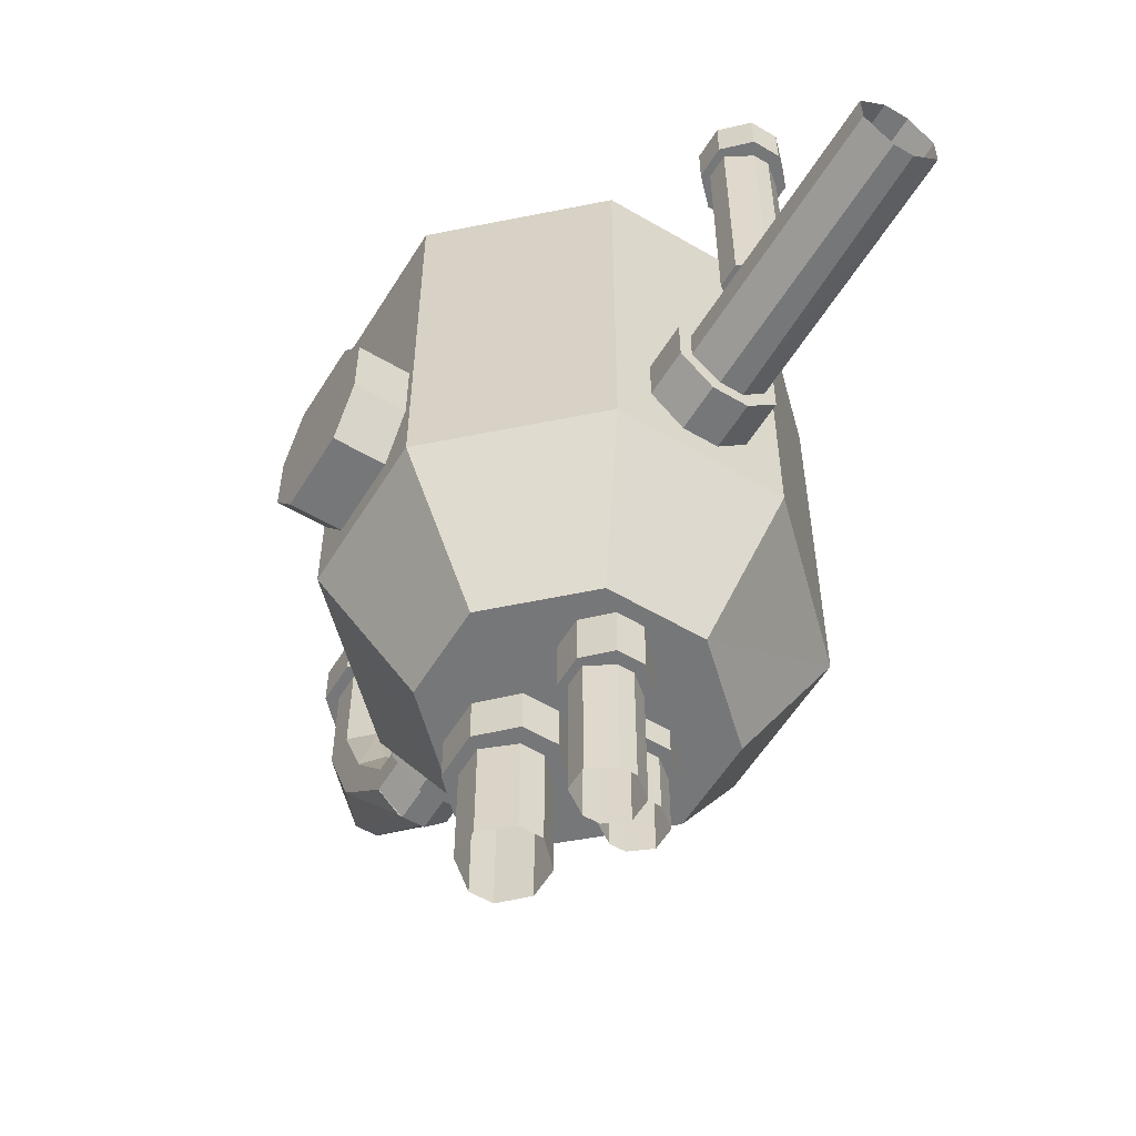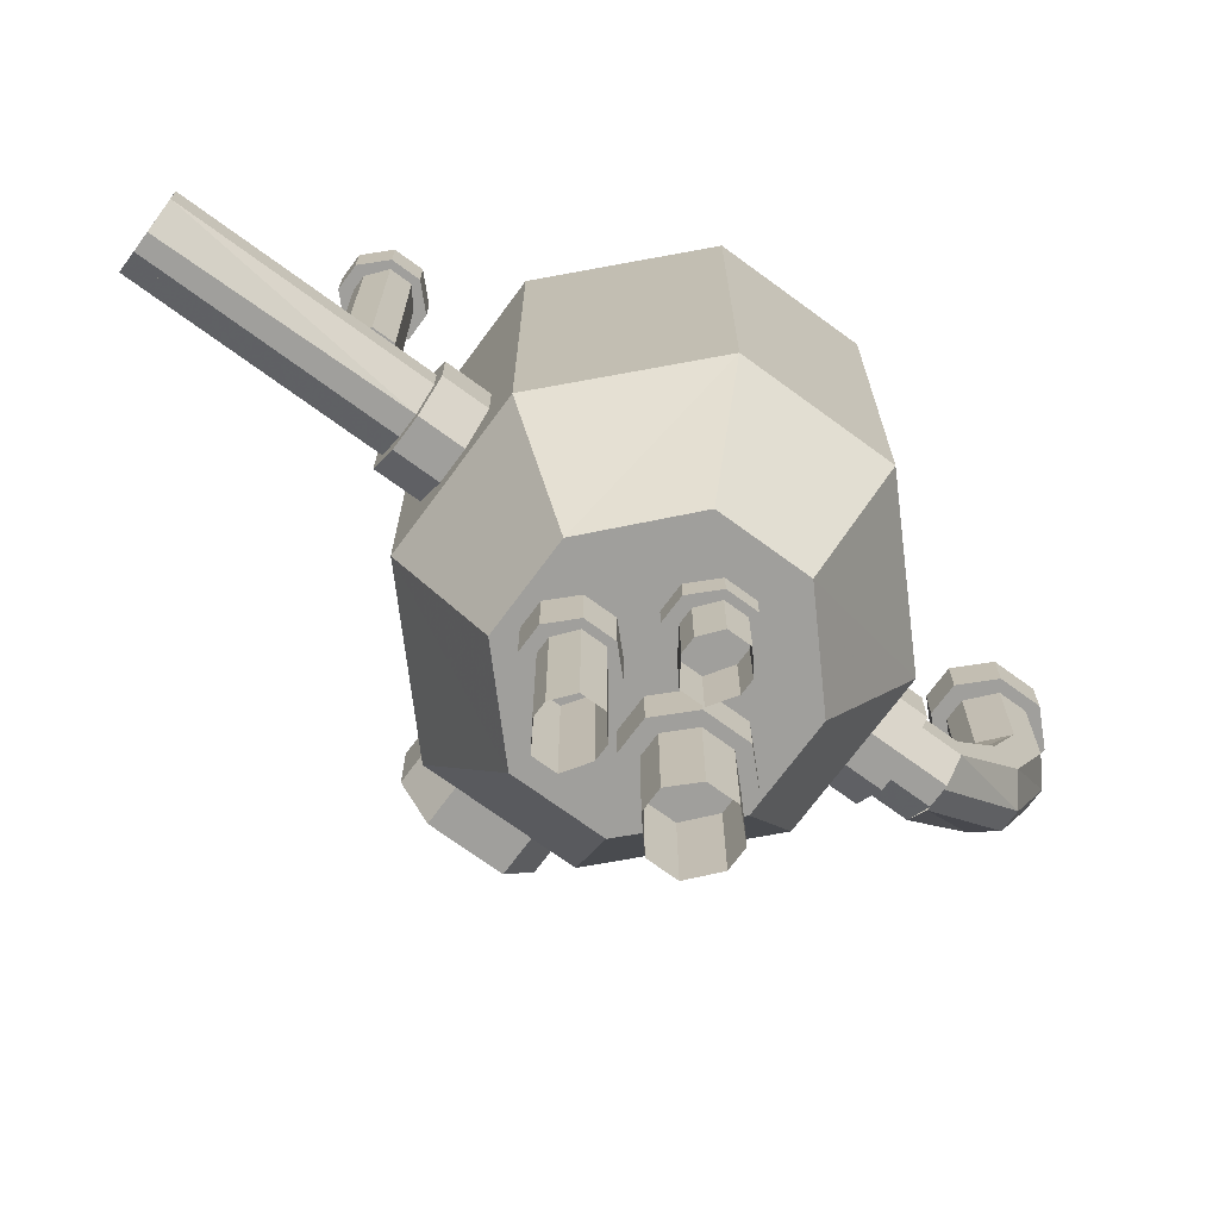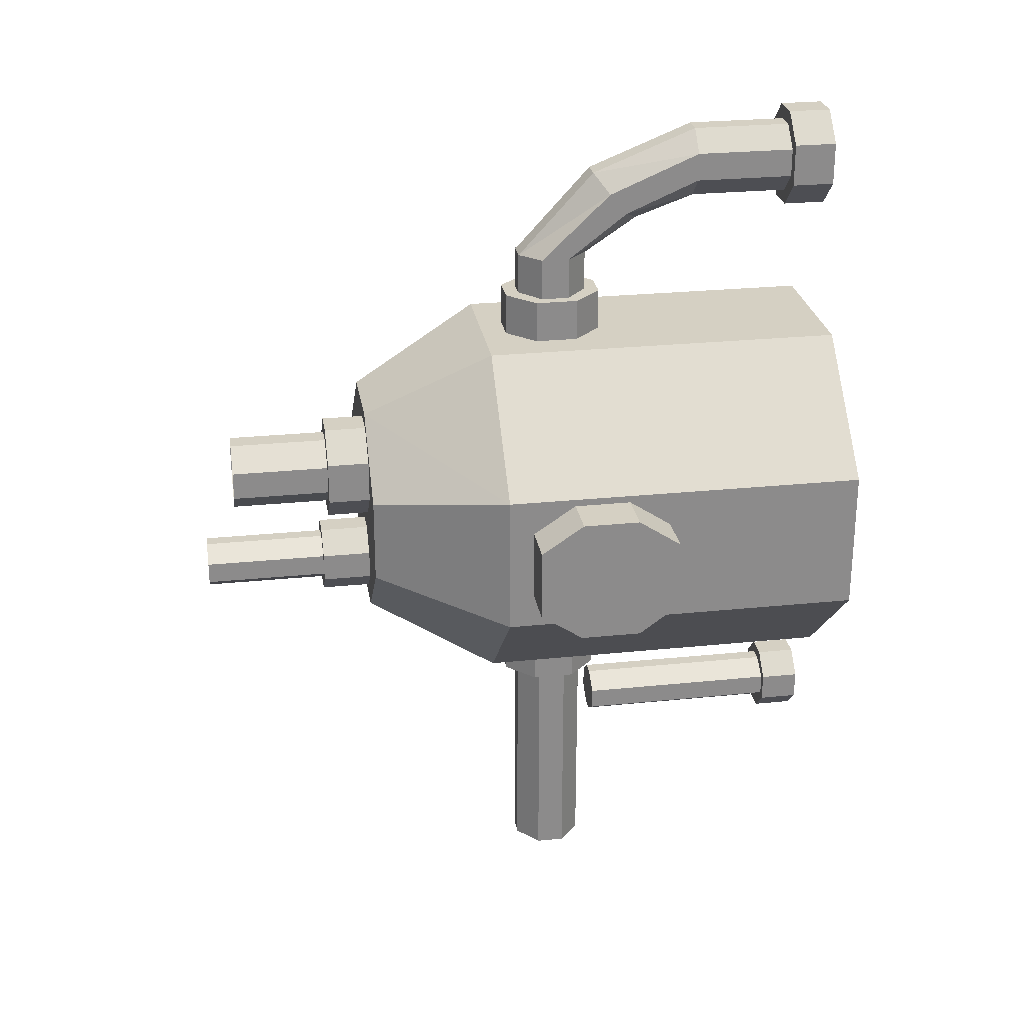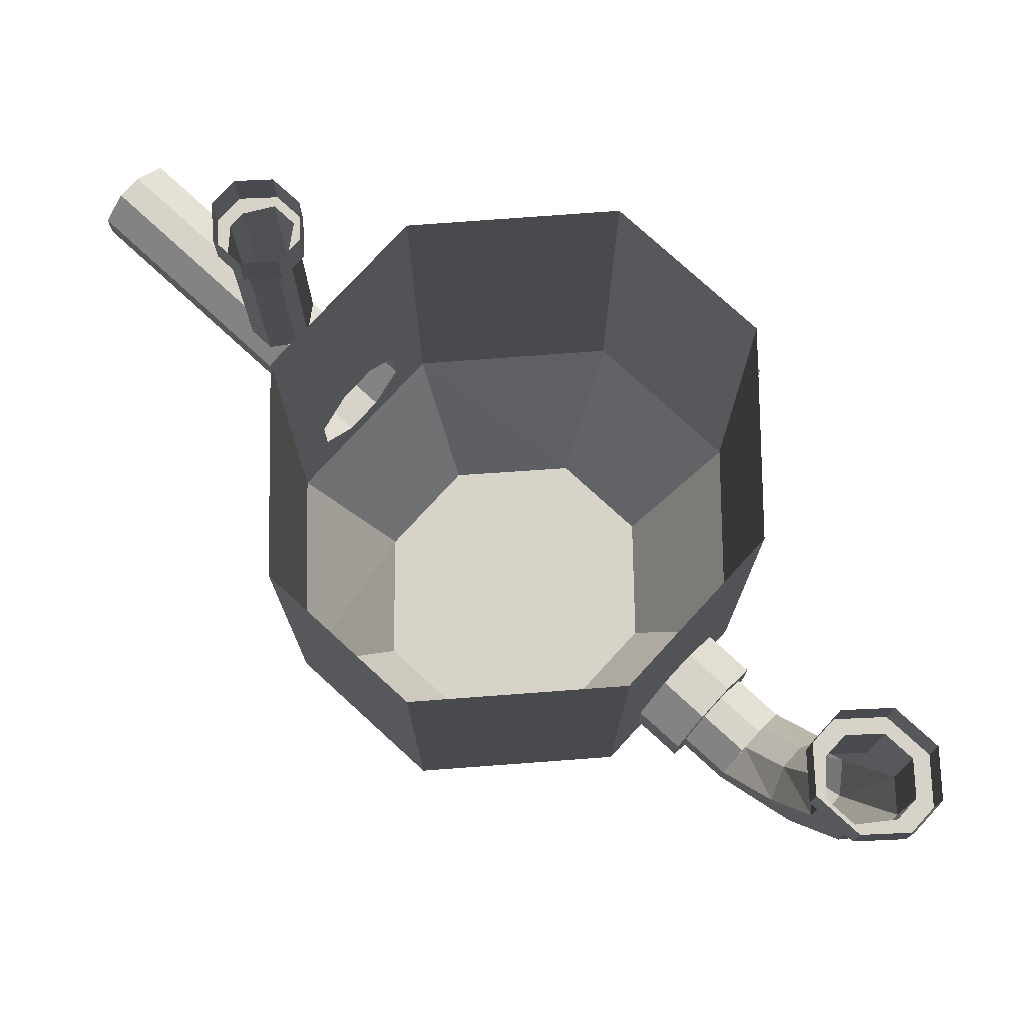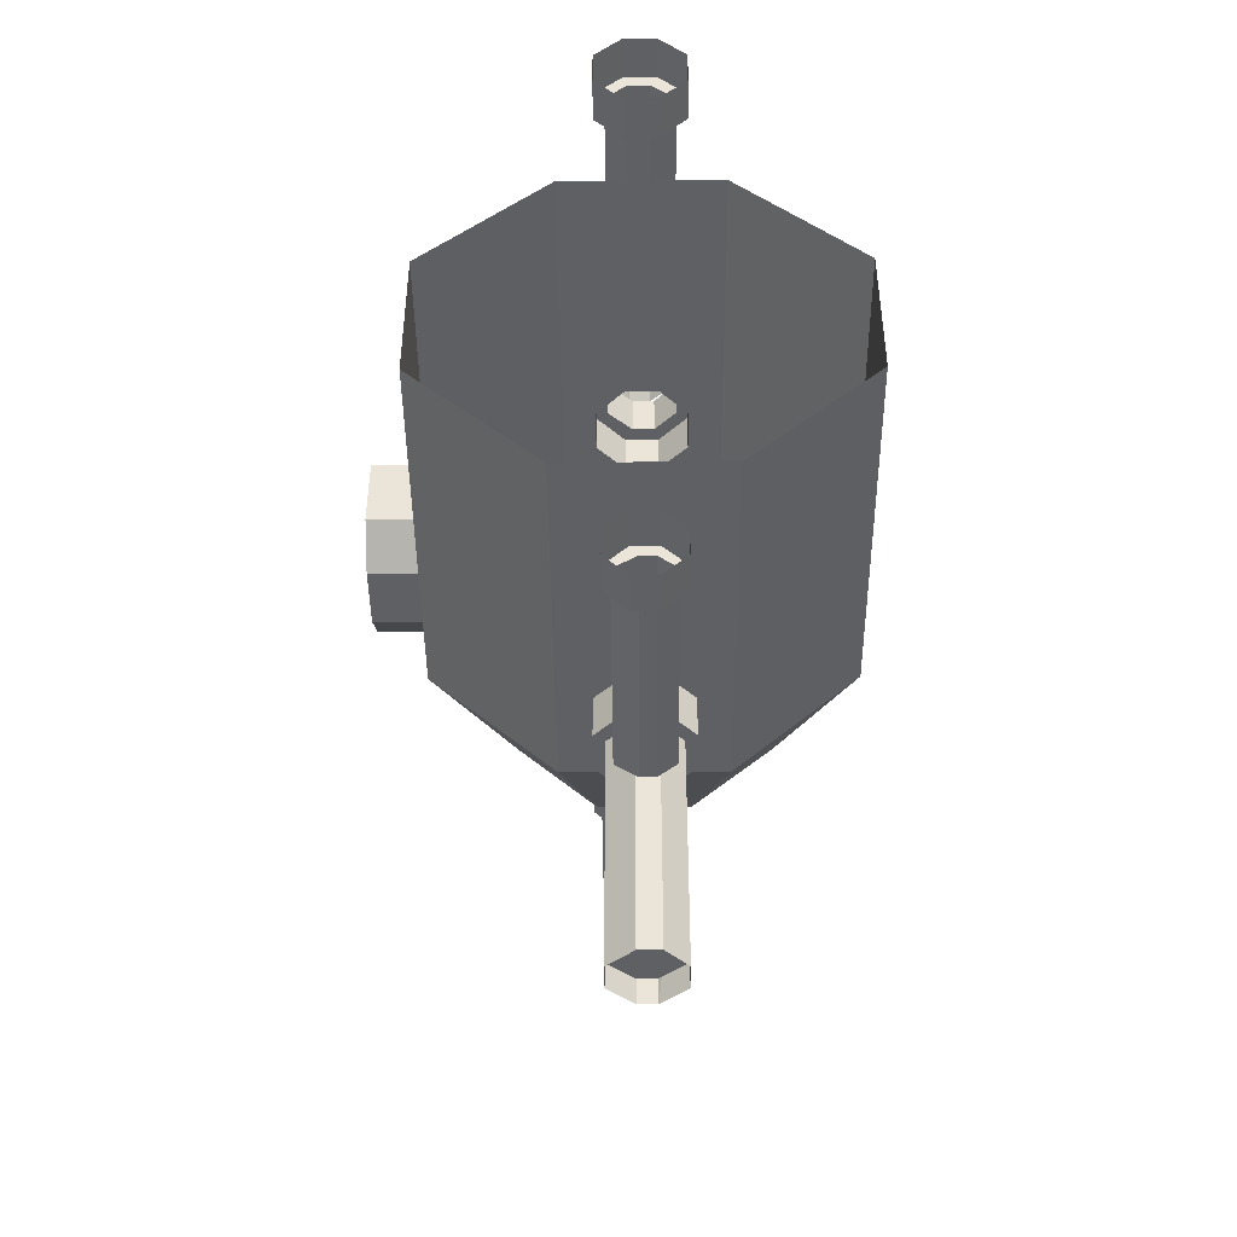
<metadata>
{"format":"obj","ext":"obj","renderer":"f3d","projection":"perspective","resolution":1024,"background":"white","views":[{"elev":-57.1,"azim":148.6,"up":"+Y"},{"elev":-71.2,"azim":-126.3,"up":"+Y"},{"elev":26.4,"azim":80.8,"up":"+Z"},{"elev":76.3,"azim":-47.5,"up":"+Y"},{"elev":-44.5,"azim":-179.5,"up":"+Z"}]}
</metadata>
<code>
o object/3422
v 63 -75 5
v 63 -94 9
v 63 -77 2
v 63 -77 1
v 63 -74 -12
v 63 -74 2
v -40 -140 -10
v -18 -140 -30
v 7 -140 -30
v 28 -140 -10
v 28 -140 14
v 7 -140 34
v -18 -140 34
v -40 -140 14
v -61 -103 22
v -61 -103 -18
v -27 -103 -50
v 16 -103 -50
v 50 -103 -18
v 50 -103 22
v 16 -103 54
v -27 -103 54
v -27 0 54
v -61 0 22
v -61 0 -18
v -27 0 -50
v -18 -76 -50
v -18 -88 -50
v -10 -96 -50
v -1 -96 -50
v 7 -88 -50
v 16 0 -50
v 50 0 -18
v 50 -68 -16
v 50 -84 -16
v 50 -96 -8
v 50 -96 12
v 50 -84 20
v 50 0 22
v 16 0 54
v 7 -76 54
v 7 -88 54
v -1 -96 54
v -10 -96 54
v -18 -88 54
v -18 -76 54
v -10 -68 54
v -1 -68 54
v -1 -68 66
v 7 -76 66
v 7 -88 66
v -1 -96 66
v -10 -96 66
v -18 -88 66
v -18 -76 66
v -10 -68 66
v -3 -72 66
v 4 -78 66
v 4 -86 66
v -3 -92 66
v -9 -92 66
v -15 -86 66
v -15 -78 66
v -9 -72 66
v -9 -72 78
v -3 -72 78
v 4 -78 78
v 4 -86 78
v -3 -92 78
v -9 -92 78
v -15 -86 78
v -15 -78 78
v 7 -12 98
v 4 -12 100
v -2 -12 94
v -1 -12 90
v -1 0 90
v 7 0 98
v 7 -12 110
v 4 -12 108
v 4 -40 108
v 4 -40 100
v -2 -40 94
v -8 -12 94
v -10 -12 90
v -10 0 90
v -15 -12 100
v -18 -12 98
v -8 -40 94
v -15 -40 100
v -15 -12 108
v -18 -12 110
v -18 0 110
v -18 0 98
v -8 -12 114
v -10 -12 118
v -15 -40 108
v -8 -40 114
v -2 -12 114
v -1 -12 118
v -1 0 118
v -10 0 118
v -2 -40 114
v -2 -70 102
v 4 -66 97
v 4 -61 91
v -2 -57 88
v 7 0 110
v -8 -57 88
v -15 -61 91
v -15 -66 97
v -8 -70 102
v -8 -92 78
v -2 -92 78
v -2 -72 78
v -8 -72 78
v -23 -147 11
v -19 -147 11
v -19 -164 11
v -23 -164 11
v -28 -147 7
v -13 -147 7
v -24 -147 14
v -30 -147 8
v -28 -164 7
v -13 -164 7
v -13 -147 1
v -13 -164 1
v -19 -147 -3
v -19 -164 -3
v -23 -147 -3
v -23 -164 -3
v -28 -147 1
v -28 -164 1
v -17 -147 14
v -17 -140 14
v -24 -140 14
v -30 -140 8
v -30 -147 0
v -11 -147 8
v -11 -140 8
v -11 -147 0
v -11 -140 0
v -17 -147 -6
v -17 -140 -6
v -24 -147 -6
v -24 -140 -6
v -30 -140 0
v -4 -154 -9
v 0 -154 -9
v 0 -189 -9
v -4 -189 -9
v -9 -154 -13
v 6 -154 -13
v -5 -154 -6
v -11 -154 -12
v -9 -189 -13
v 6 -189 -13
v 6 -154 -19
v 6 -189 -19
v 0 -154 -23
v 0 -189 -23
v -4 -154 -23
v -4 -189 -23
v -9 -154 -19
v -9 -189 -19
v 2 -154 -6
v 2 -140 -6
v -5 -140 -6
v -11 -140 -12
v -11 -154 -20
v 8 -154 -12
v 8 -140 -12
v 8 -154 -20
v 8 -140 -20
v 2 -154 -26
v 2 -140 -26
v -5 -154 -26
v -5 -140 -26
v -11 -140 -20
v 7 -76 -50
v -1 -68 -50
v -10 -68 -50
v -10 -68 -62
v -18 -76 -62
v -18 -88 -62
v -10 -96 -62
v -1 -96 -62
v 7 -88 -62
v 50 -56 -8
v 50 -56 12
v 63 -56 12
v 63 -56 -8
v 50 -67 -16
v 50 -68 20
v 63 -68 20
v 63 -67 -16
v 63 -84 -16
v 63 -84 20
v 63 -96 12
v 63 -96 -8
v -8 -68 -82
v -4 -68 -82
v 2 -68 -78
v 2 -68 -72
v -4 -68 -68
v -8 -68 -68
v -13 -68 -72
v -13 -68 -78
v -13 -11 -78
v -8 -11 -82
v -4 -11 -82
v 2 -11 -78
v 2 -11 -72
v -4 -11 -68
v -8 -11 -68
v -13 -11 -72
v -15 -11 -79
v -9 -11 -85
v -2 -11 -85
v 4 -11 -79
v 4 -11 -71
v -2 -11 -65
v -9 -11 -65
v -15 -11 -71
v -15 0 -71
v -15 0 -79
v -9 0 -85
v -2 0 -85
v 4 0 -79
v 4 0 -71
v -2 0 -65
v -9 0 -65
v 13 -152 20
v 6 -152 26
v 0 -152 26
v -6 -152 20
v -6 -152 12
v 0 -152 6
v 6 -152 6
v 13 -152 12
v 13 -180 12
v 13 -180 20
v 16 -152 22
v 8 -152 30
v 6 -180 26
v 0 -180 26
v -6 -180 20
v -6 -180 12
v 0 -180 6
v 6 -180 6
v -1 -152 30
v 8 -140 30
v -1 -140 30
v -9 -152 22
v 16 -140 22
v 16 -152 10
v 16 -140 10
v 8 -152 2
v 8 -140 2
v -1 -152 2
v -1 -140 2
v -9 -152 10
v -9 -140 10
v -9 -140 22
v -15 -78 -121
v -9 -72 -121
v -3 -72 -121
v 4 -78 -121
v 4 -86 -121
v -3 -92 -121
v -8 -92 -121
v -15 -86 -121
v 7 -76 -62
v -1 -68 -62
v -9 -72 -62
v -15 -78 -62
v -15 -86 -62
v -9 -92 -62
v -3 -92 -62
v 4 -86 -62
v 4 -78 -62
v -3 -72 -62
v -3 -72 -128
v -9 -72 -128
v 4 -78 -128
v 4 -86 -128
v -3 -92 -128
v -8 -92 -128
v -15 -86 -128
v -15 -78 -128
f 1 2 3
f 4 5 6
f 7 8 9
f 7 9 10
f 7 10 11
f 7 11 12
f 7 12 13
f 7 13 14
f 7 14 15
f 7 15 16
f 7 16 8
f 8 16 17
f 8 17 9
f 9 17 18
f 9 18 10
f 10 18 19
f 10 19 11
f 11 19 20
f 11 20 12
f 12 20 21
f 12 21 13
f 13 21 22
f 13 22 14
f 14 22 15
f 15 22 23
f 15 23 24
f 15 24 16
f 16 24 25
f 16 25 17
f 17 25 26
f 17 26 27
f 17 27 28
f 17 28 29
f 17 29 18
f 18 29 30
f 18 30 31
f 18 31 32
f 18 32 19
f 19 32 33
f 19 33 34
f 19 34 35
f 19 35 36
f 19 36 20
f 20 36 37
f 20 37 38
f 20 38 39
f 20 39 21
f 21 39 40
f 21 40 41
f 21 41 42
f 21 42 43
f 21 43 22
f 22 43 44
f 22 44 45
f 22 45 23
f 23 45 46
f 23 46 47
f 23 47 40
f 40 47 48
f 40 48 41
f 41 48 49
f 41 49 50
f 41 50 42
f 42 50 51
f 42 51 43
f 43 51 52
f 43 52 44
f 44 52 53
f 44 53 45
f 45 53 54
f 45 54 46
f 46 54 55
f 46 55 47
f 47 55 56
f 47 56 48
f 48 56 49
f 49 56 57
f 49 57 58
f 49 58 50
f 50 58 59
f 50 59 51
f 51 59 60
f 51 60 52
f 52 60 61
f 52 61 53
f 53 61 62
f 53 62 54
f 54 62 63
f 54 63 55
f 55 63 64
f 55 64 56
f 56 64 57
f 57 64 65
f 57 65 66
f 57 66 58
f 58 66 67
f 58 67 59
f 59 67 68
f 59 68 60
f 60 68 69
f 60 69 61
f 61 69 70
f 61 70 62
f 62 70 71
f 62 71 63
f 63 71 72
f 63 72 64
f 64 72 65
f 73 74 75
f 73 75 76
f 73 76 77
f 73 77 78
f 73 78 79
f 73 79 74
f 74 79 80
f 74 80 81
f 74 81 82
f 74 82 75
f 75 82 83
f 75 83 84
f 75 84 76
f 76 84 85
f 76 85 86
f 76 86 77
f 87 88 85
f 87 85 84
f 87 84 89
f 87 89 90
f 87 90 91
f 87 91 88
f 88 91 92
f 88 92 93
f 88 93 94
f 88 94 85
f 85 94 86
f 95 96 92
f 95 92 91
f 95 91 97
f 95 97 98
f 95 98 99
f 95 99 96
f 96 99 100
f 96 100 101
f 96 101 102
f 96 102 92
f 92 102 93
f 80 79 100
f 80 100 99
f 80 99 103
f 80 103 81
f 81 103 104
f 81 104 105
f 81 105 82
f 82 105 106
f 82 106 83
f 83 106 107
f 83 107 89
f 83 89 84
f 100 79 108
f 100 108 101
f 79 78 108
f 107 109 89
f 89 109 90
f 90 109 110
f 90 110 97
f 90 97 91
f 110 111 97
f 97 111 98
f 98 111 112
f 98 112 103
f 98 103 99
f 112 104 103
f 104 112 113
f 104 113 114
f 104 114 105
f 105 114 68
f 105 68 106
f 106 68 67
f 106 67 107
f 107 67 115
f 107 115 109
f 109 115 116
f 109 116 110
f 110 116 72
f 110 72 111
f 111 72 71
f 111 71 112
f 112 71 113
f 117 118 119
f 117 119 120
f 117 120 121
f 117 121 122
f 117 122 118
f 117 118 123
f 117 123 124
f 117 124 121
f 117 121 125
f 117 125 120
f 117 120 118
f 118 120 119
f 118 119 122
f 118 122 126
f 118 126 119
f 119 126 122
f 122 126 127
f 122 127 128
f 122 128 126
f 126 128 127
f 127 128 129
f 127 129 130
f 127 130 128
f 128 130 129
f 129 130 131
f 129 131 132
f 129 132 130
f 130 132 131
f 131 132 133
f 131 133 134
f 131 134 132
f 132 134 133
f 133 134 121
f 133 121 125
f 133 125 134
f 134 125 121
f 121 120 125
f 123 135 136
f 123 136 137
f 123 137 124
f 124 137 138
f 124 138 139
f 124 139 121
f 121 139 133
f 121 133 122
f 122 133 131
f 122 131 129
f 122 129 127
f 122 127 140
f 122 140 135
f 122 135 118
f 118 135 123
f 135 140 141
f 135 141 136
f 140 142 143
f 140 143 141
f 142 144 145
f 142 145 143
f 144 146 147
f 144 147 145
f 146 139 148
f 146 148 147
f 139 138 148
f 127 142 140
f 142 127 129
f 142 129 144
f 144 129 131
f 144 131 146
f 146 131 133
f 146 133 139
f 149 150 151
f 149 151 152
f 149 152 153
f 149 153 154
f 149 154 150
f 149 150 155
f 149 155 156
f 149 156 153
f 149 153 157
f 149 157 152
f 149 152 150
f 150 152 151
f 150 151 154
f 150 154 158
f 150 158 151
f 151 158 154
f 154 158 159
f 154 159 160
f 154 160 158
f 158 160 159
f 159 160 161
f 159 161 162
f 159 162 160
f 160 162 161
f 161 162 163
f 161 163 164
f 161 164 162
f 162 164 163
f 163 164 165
f 163 165 166
f 163 166 164
f 164 166 165
f 165 166 153
f 165 153 157
f 165 157 166
f 166 157 153
f 153 152 157
f 155 167 168
f 155 168 169
f 155 169 156
f 156 169 170
f 156 170 171
f 156 171 153
f 153 171 165
f 153 165 154
f 154 165 163
f 154 163 161
f 154 161 159
f 154 159 172
f 154 172 167
f 154 167 150
f 150 167 155
f 167 172 173
f 167 173 168
f 172 174 175
f 172 175 173
f 174 176 177
f 174 177 175
f 176 178 179
f 176 179 177
f 178 171 180
f 178 180 179
f 171 170 180
f 159 174 172
f 174 159 161
f 174 161 176
f 176 161 163
f 176 163 178
f 178 163 165
f 178 165 171
f 32 181 182
f 32 182 26
f 26 182 183
f 26 183 27
f 27 183 184
f 27 184 185
f 27 185 28
f 28 185 186
f 28 186 29
f 29 186 187
f 29 187 30
f 30 187 188
f 30 188 31
f 31 188 189
f 31 189 181
f 31 181 32
f 190 34 33
f 190 33 191
f 190 191 192
f 190 192 193
f 190 193 194
f 190 194 35
f 190 35 191
f 191 35 195
f 191 195 196
f 191 196 192
f 192 196 197
f 192 197 193
f 193 197 194
f 194 197 35
f 35 197 198
f 35 198 36
f 35 36 37
f 35 37 38
f 35 38 195
f 195 38 199
f 195 199 196
f 196 199 197
f 197 199 200
f 197 200 201
f 197 201 198
f 198 201 36
f 36 201 37
f 37 201 200
f 37 200 38
f 38 200 199
f 191 33 39
f 191 39 195
f 195 39 38
f 202 203 204
f 202 204 205
f 202 205 206
f 202 206 207
f 202 207 208
f 202 208 209
f 202 209 210
f 202 210 211
f 202 211 203
f 203 211 212
f 203 212 204
f 204 212 213
f 204 213 205
f 205 213 214
f 205 214 206
f 206 214 215
f 206 215 207
f 207 215 216
f 207 216 208
f 208 216 217
f 208 217 209
f 209 217 210
f 210 217 218
f 210 218 219
f 210 219 211
f 211 219 220
f 211 220 212
f 212 220 221
f 212 221 213
f 213 221 222
f 213 222 214
f 214 222 223
f 214 223 215
f 215 223 224
f 215 224 216
f 216 224 225
f 216 225 217
f 217 225 218
f 218 225 226
f 218 226 227
f 218 227 219
f 219 227 228
f 219 228 220
f 220 228 229
f 220 229 221
f 221 229 230
f 221 230 222
f 222 230 231
f 222 231 223
f 223 231 232
f 223 232 224
f 224 232 233
f 224 233 225
f 225 233 226
f 234 235 236
f 234 236 237
f 234 237 238
f 234 238 239
f 234 239 240
f 234 240 241
f 234 241 242
f 234 242 243
f 234 243 241
f 234 241 244
f 234 244 245
f 234 245 235
f 234 235 246
f 234 246 243
f 234 243 235
f 235 243 246
f 235 246 236
f 235 236 247
f 235 247 246
f 246 247 236
f 236 247 237
f 236 237 248
f 236 248 247
f 247 248 237
f 237 248 238
f 237 238 249
f 237 249 248
f 248 249 238
f 238 249 239
f 238 239 250
f 238 250 249
f 249 250 239
f 239 250 240
f 239 240 251
f 239 251 250
f 250 251 240
f 240 251 241
f 240 241 242
f 240 242 251
f 251 242 241
f 243 242 241
f 252 245 253
f 252 253 254
f 252 254 255
f 252 255 236
f 252 236 235
f 252 235 245
f 245 244 256
f 245 256 253
f 244 257 258
f 244 258 256
f 257 259 260
f 257 260 258
f 259 261 262
f 259 262 260
f 261 263 264
f 261 264 262
f 263 255 265
f 263 265 264
f 255 254 265
f 255 237 236
f 237 255 263
f 237 263 238
f 238 263 261
f 238 261 239
f 239 261 259
f 239 259 240
f 240 259 257
f 240 257 241
f 241 257 244
f 266 267 268
f 266 268 269
f 266 269 270
f 266 270 271
f 266 271 272
f 266 272 273
f 189 274 181
f 181 274 182
f 182 274 275
f 182 275 183
f 183 275 184
f 184 275 276
f 184 276 277
f 184 277 185
f 185 277 278
f 185 278 186
f 186 278 279
f 186 279 187
f 187 279 280
f 187 280 188
f 188 280 281
f 188 281 189
f 189 281 282
f 189 282 274
f 274 282 283
f 274 283 275
f 275 283 276
f 276 283 284
f 276 284 285
f 276 285 283
f 283 285 284
f 283 284 282
f 283 282 286
f 283 286 284
f 284 286 282
f 282 286 281
f 282 281 287
f 282 287 286
f 286 287 281
f 281 287 280
f 281 280 288
f 281 288 287
f 287 288 280
f 280 288 279
f 280 279 289
f 280 289 288
f 288 289 279
f 279 289 278
f 279 278 290
f 279 290 289
f 289 290 278
f 278 290 277
f 278 277 291
f 278 291 290
f 290 291 277
f 277 291 276
f 277 276 285
f 277 285 291
f 291 285 276

</code>
